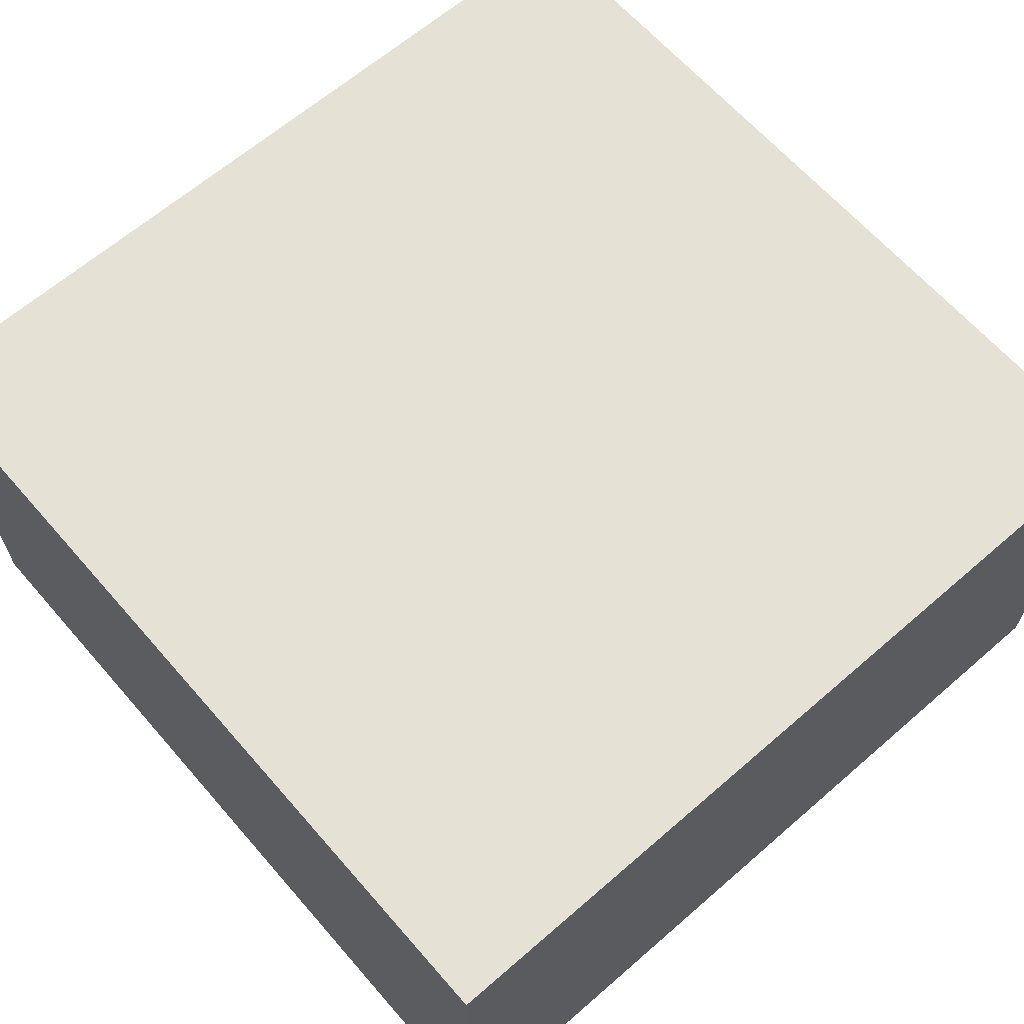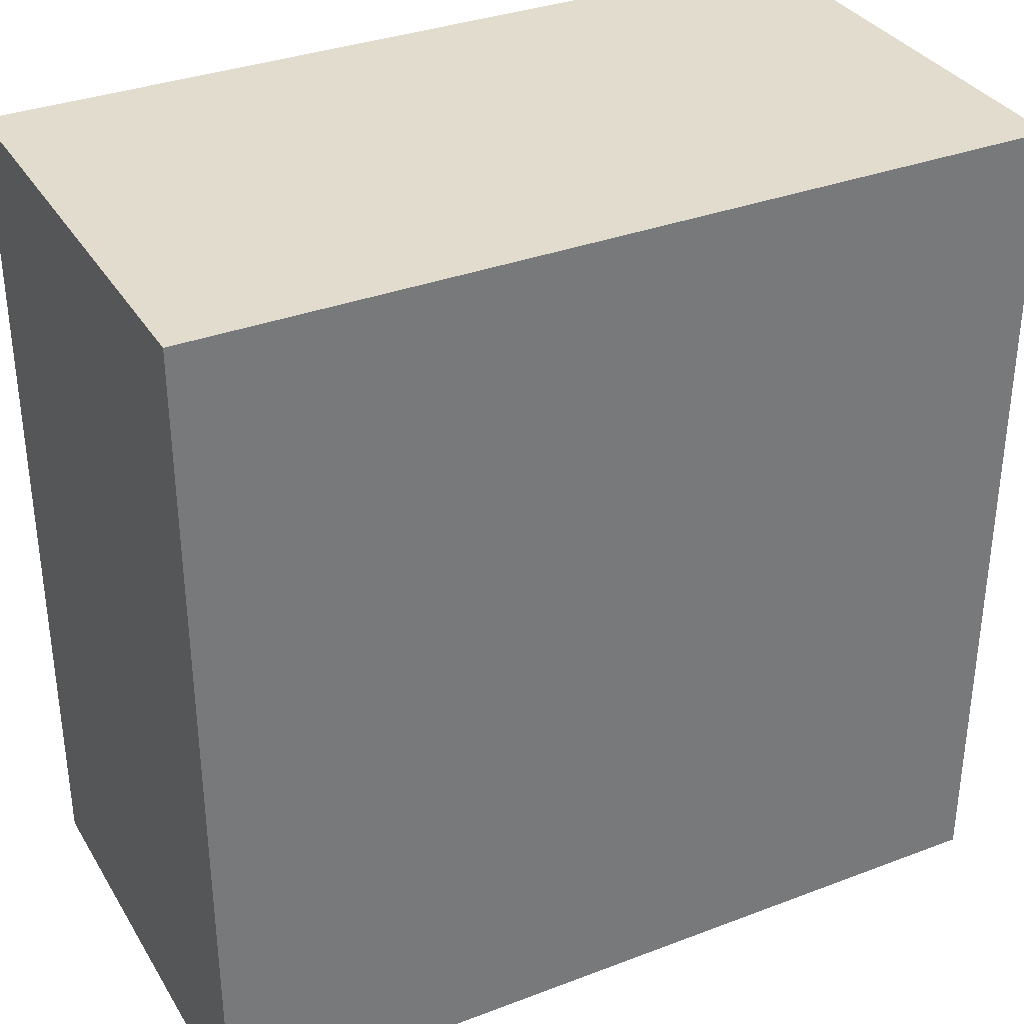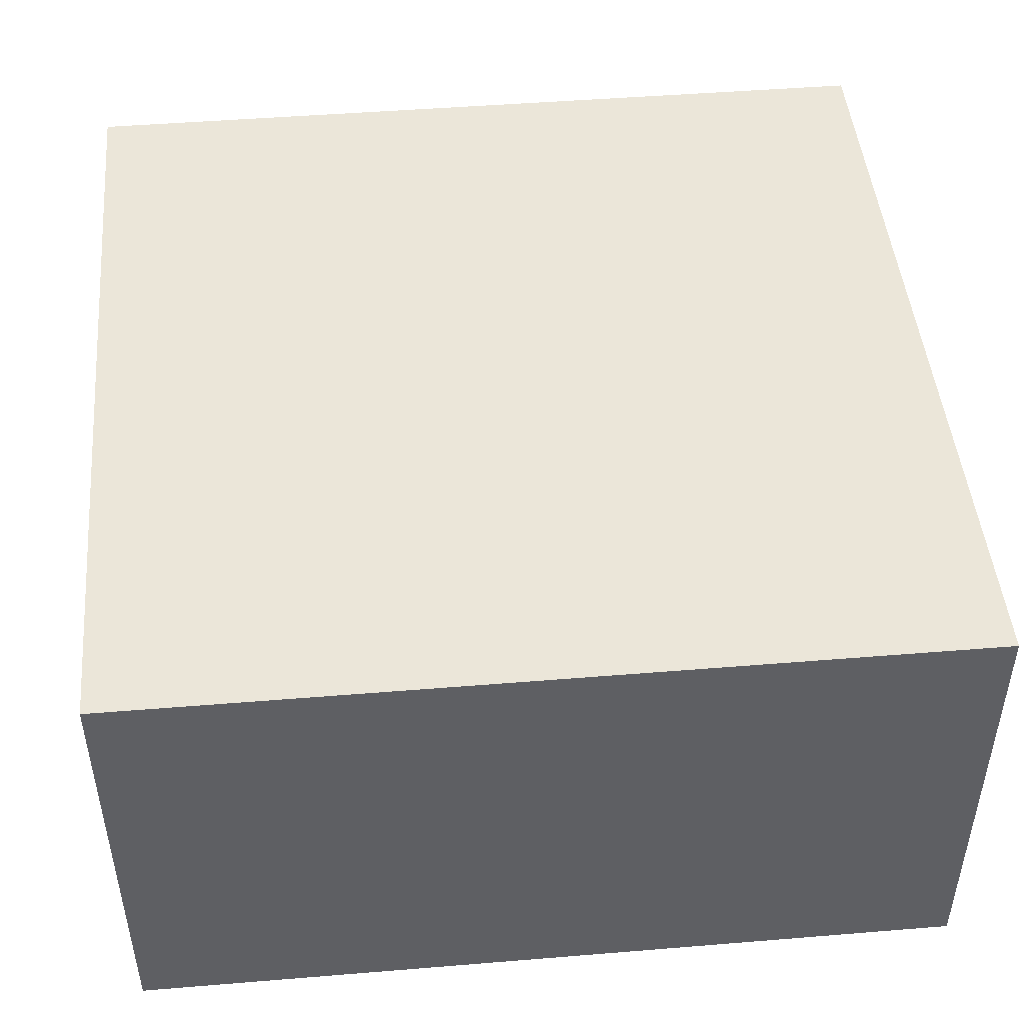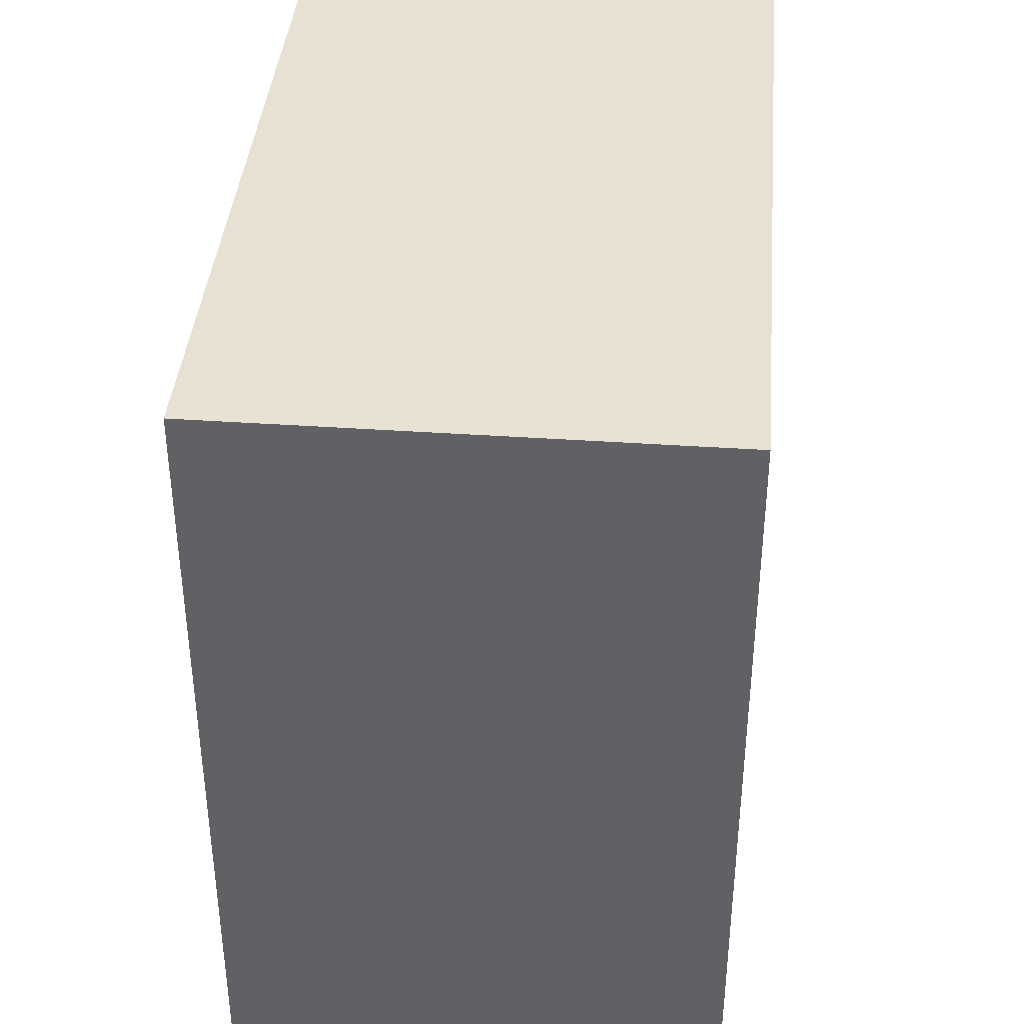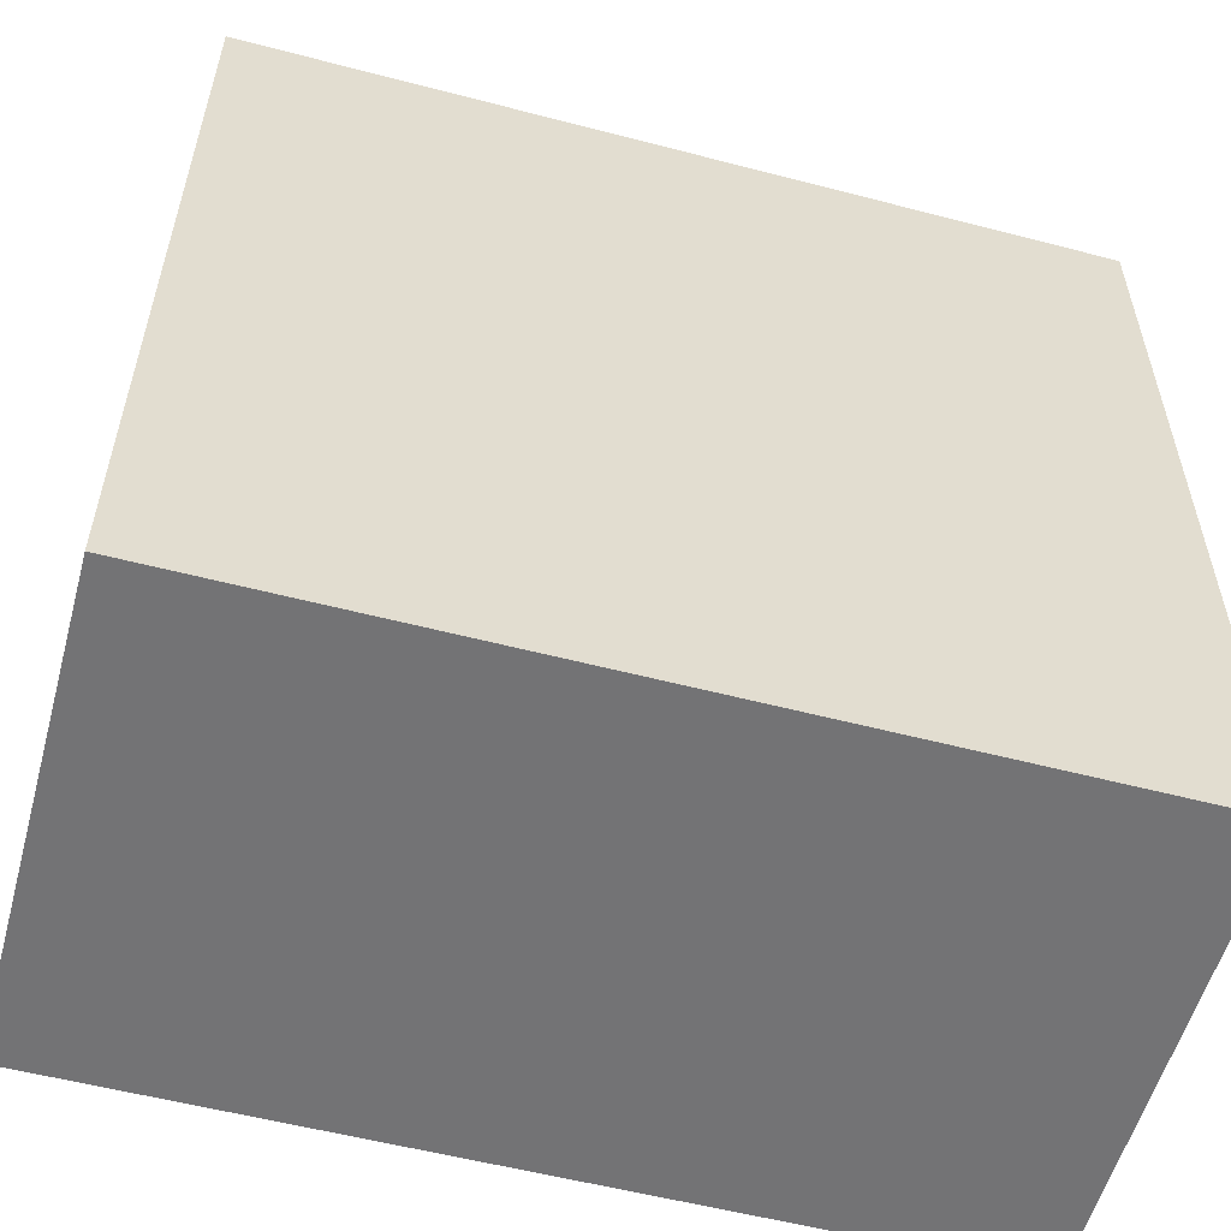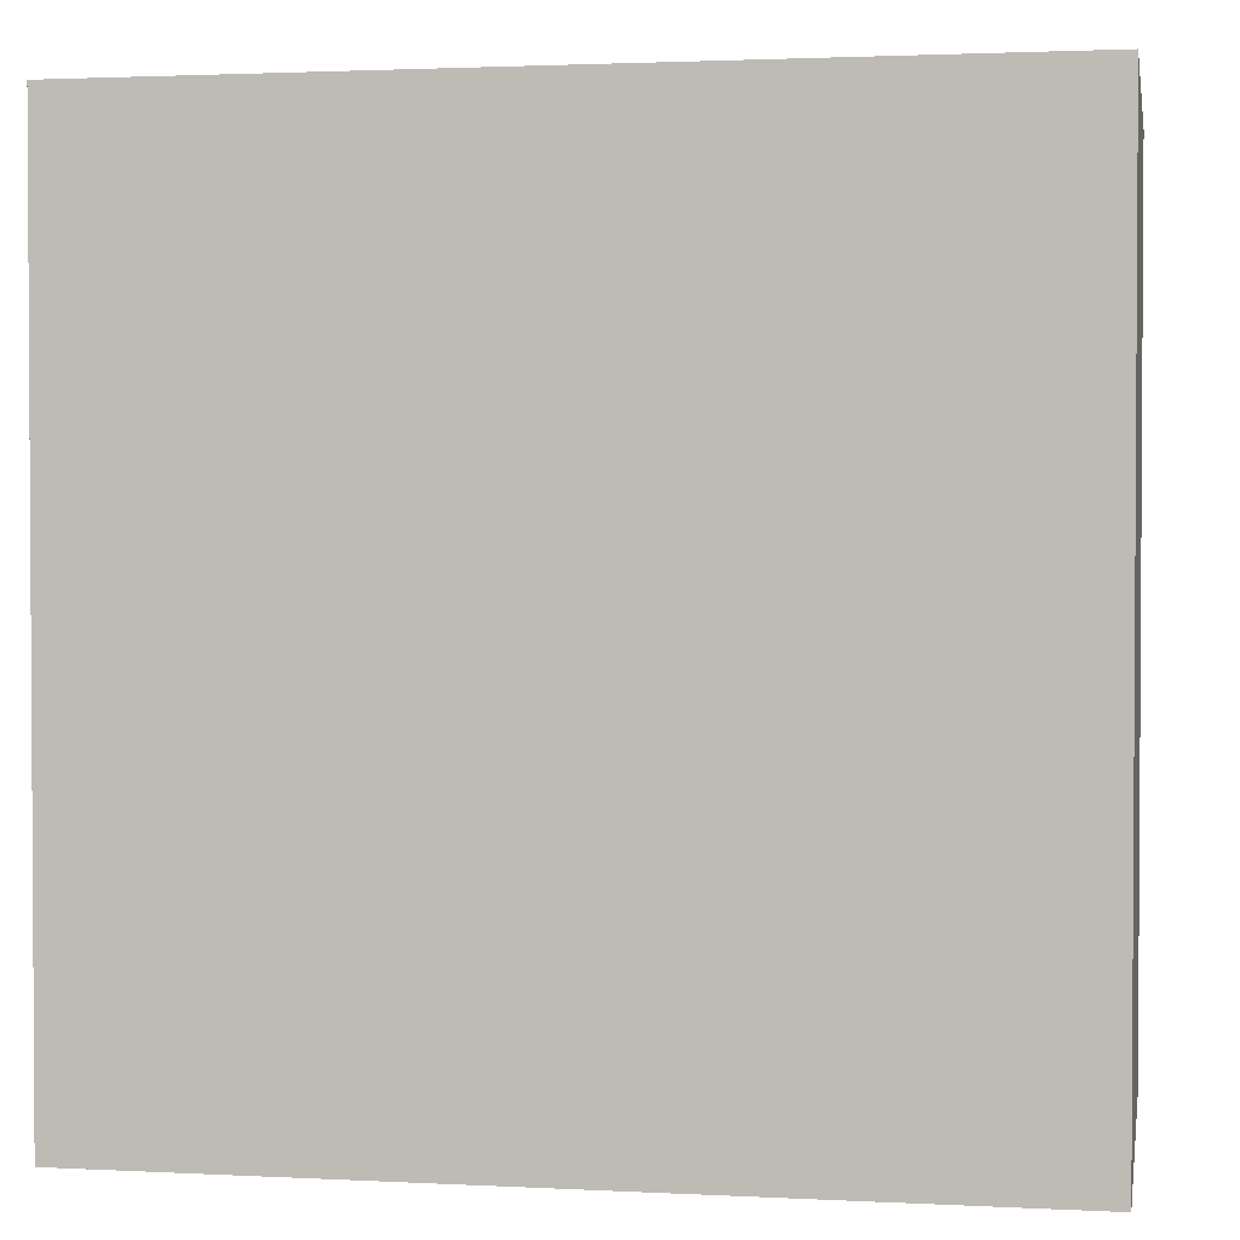
<metadata>
{"format":"obj","ext":"obj","renderer":"f3d","projection":"perspective","resolution":1024,"background":"white","views":[{"elev":64.7,"azim":138.9,"up":"+Y"},{"elev":34.0,"azim":-27.2,"up":"+Z"},{"elev":47.1,"azim":84.7,"up":"+Y"},{"elev":39.4,"azim":94.9,"up":"+Z"},{"elev":-56.0,"azim":-15.3,"up":"+Z"},{"elev":2.0,"azim":-169.6,"up":"+Z"}]}
</metadata>
<code>
g Mesh1 Group1 Model
v 3 0 -5.775e-14
v 3 0 -3
v 3 1.65 -3
v 3 1.65 -5.775e-14
f 1 2 3 4
v 4.62e-14 0 -0
v 0 0 -3
f 1 5 6 2
v 4.62e-14 1.65 -0
f 7 5 1 4
v 0 1.65 -3
f 6 5 7 8
f 8 7 4 3
f 3 2 6 8

</code>
